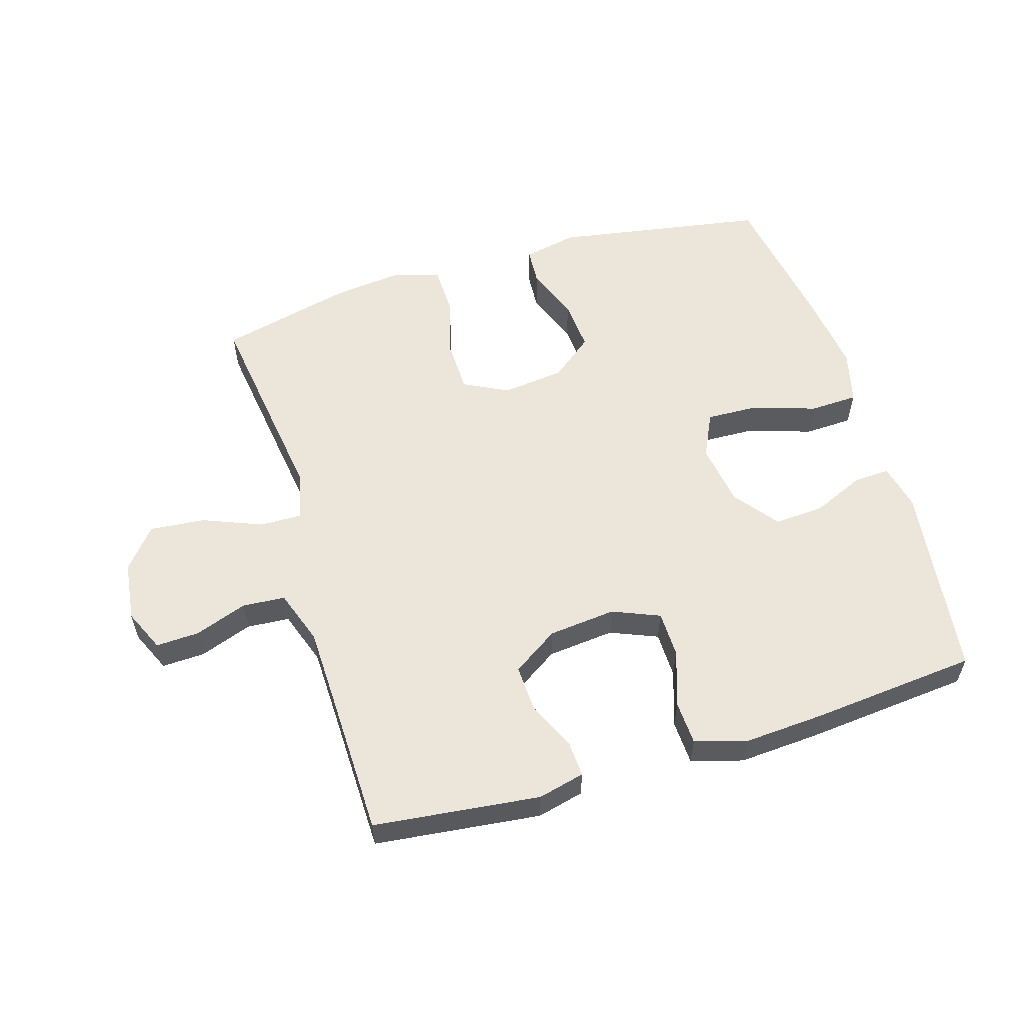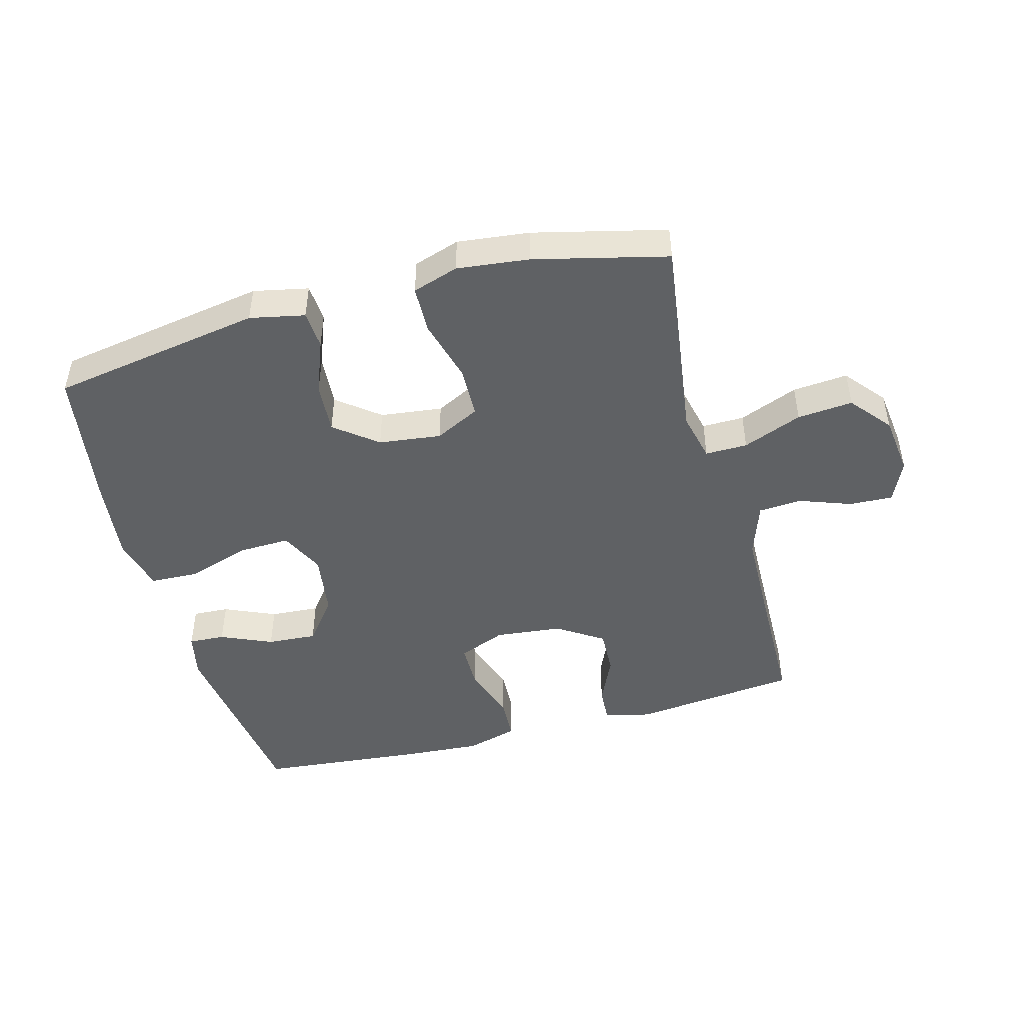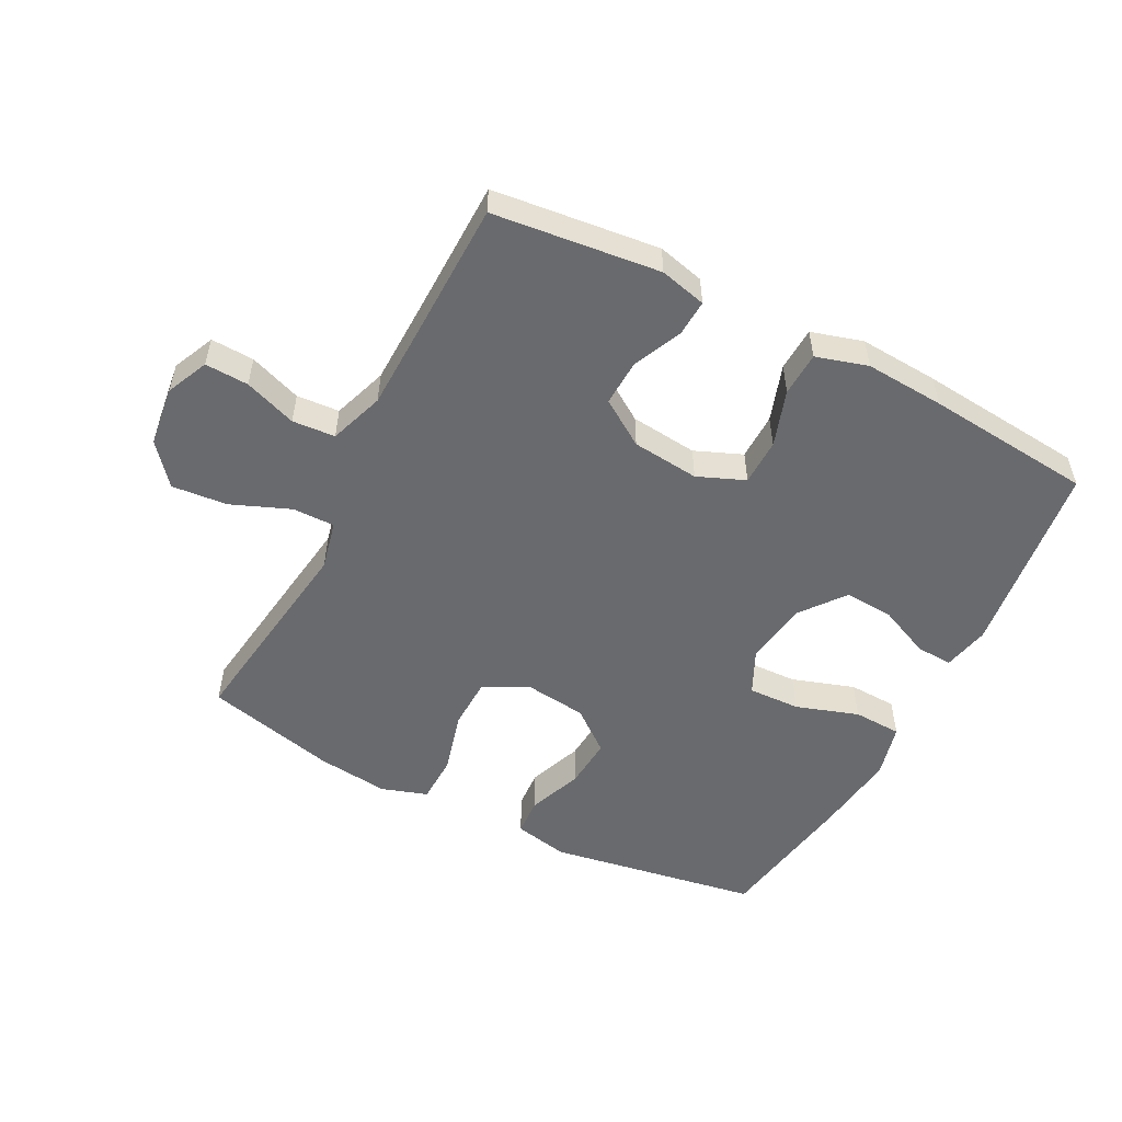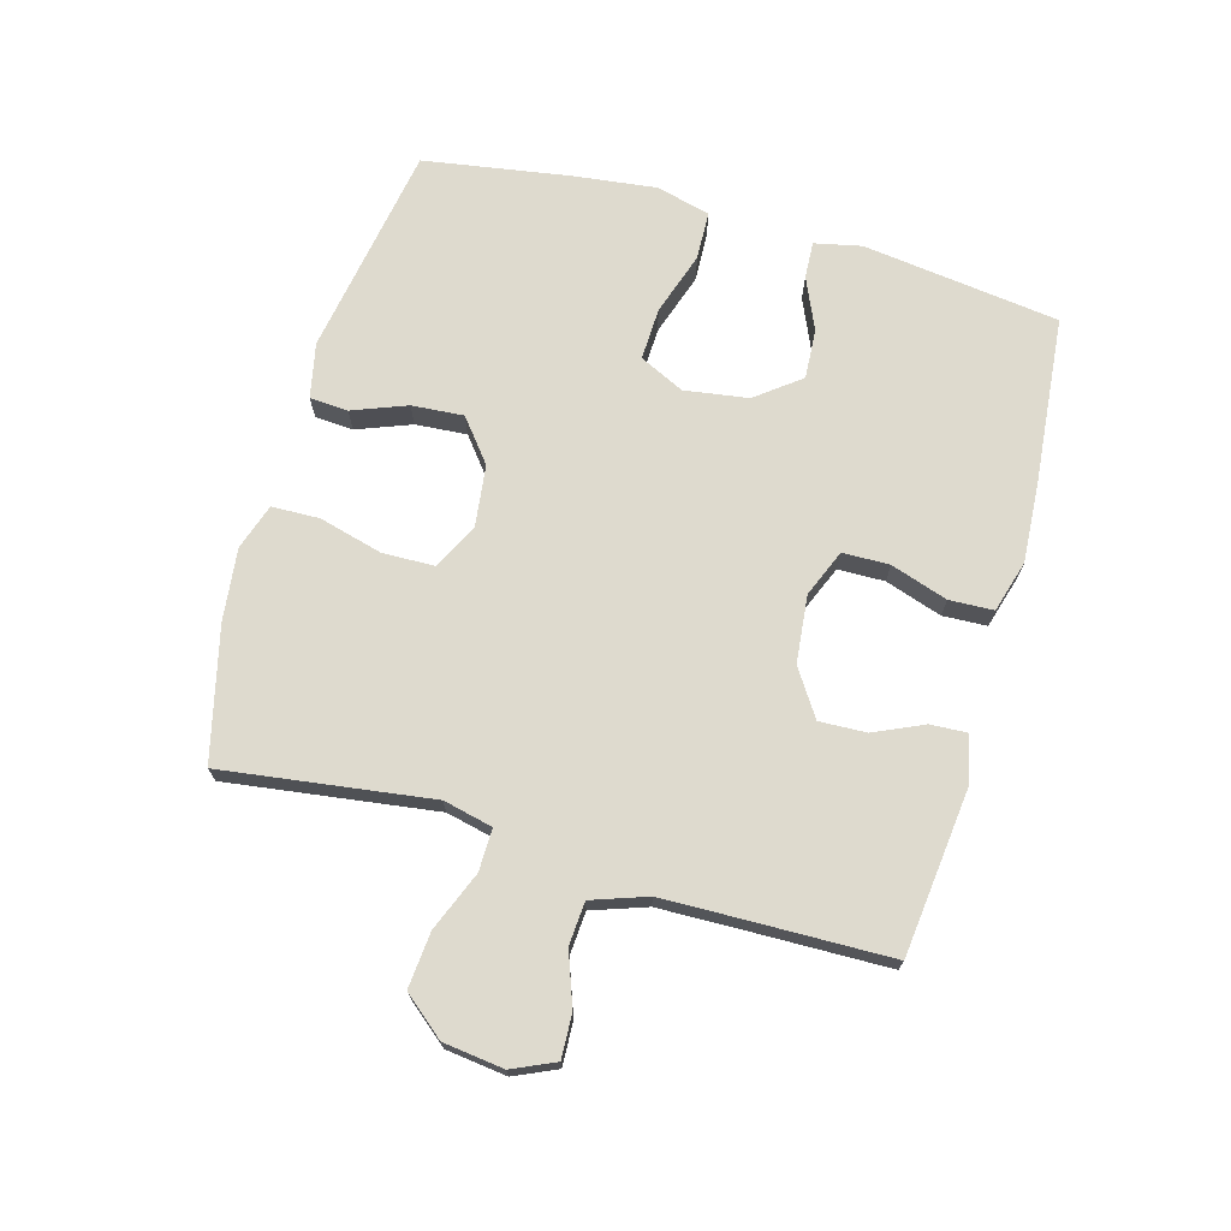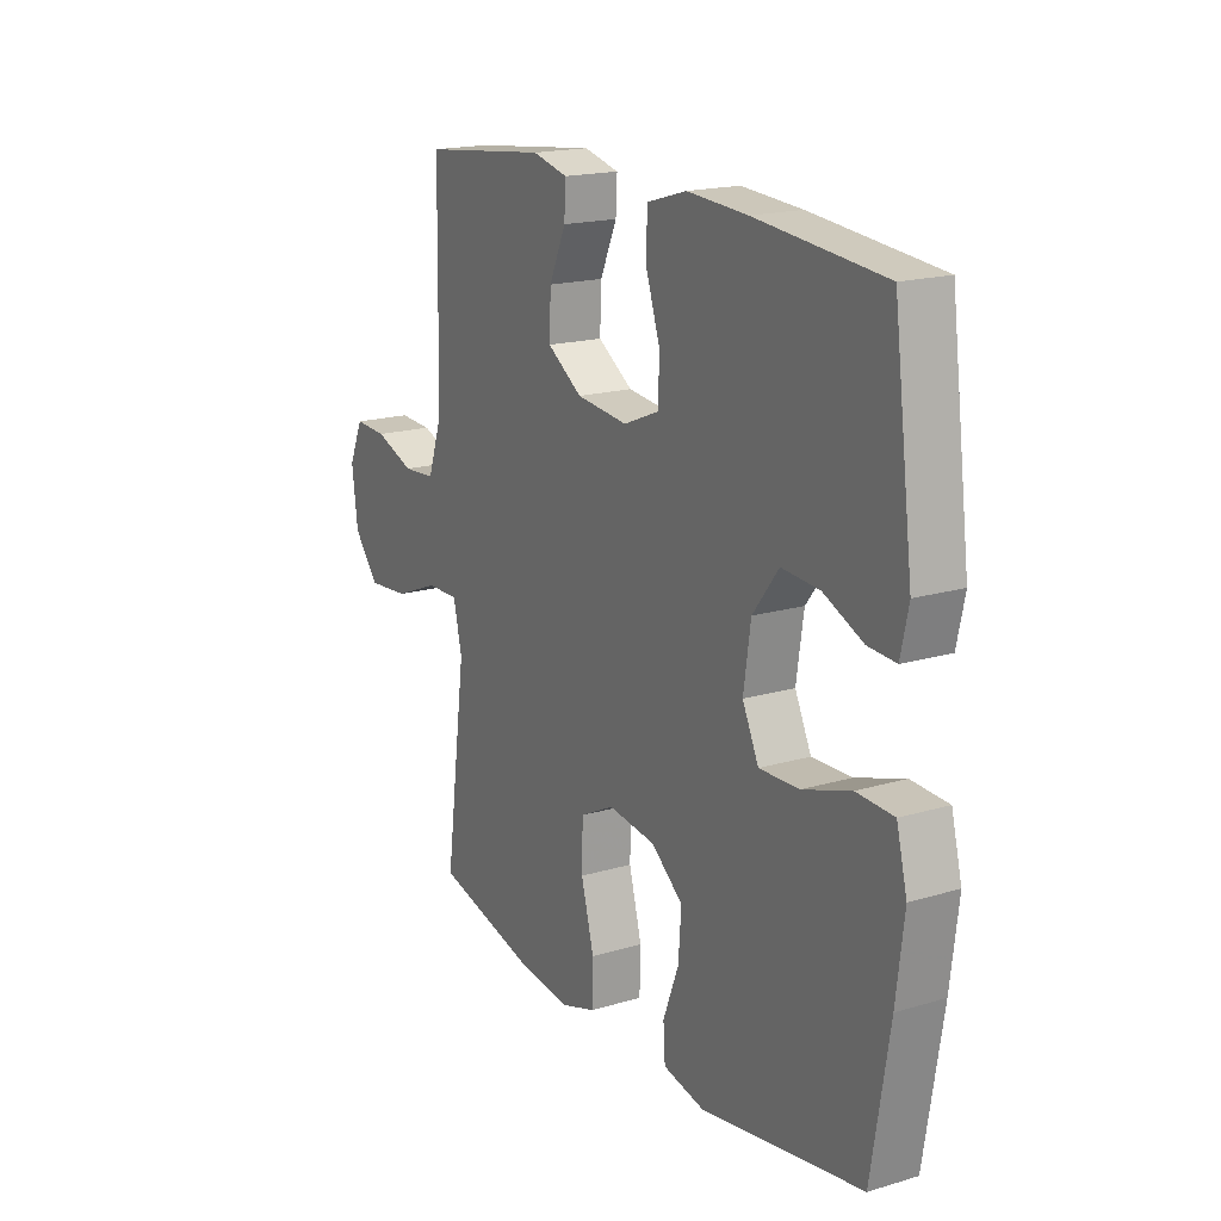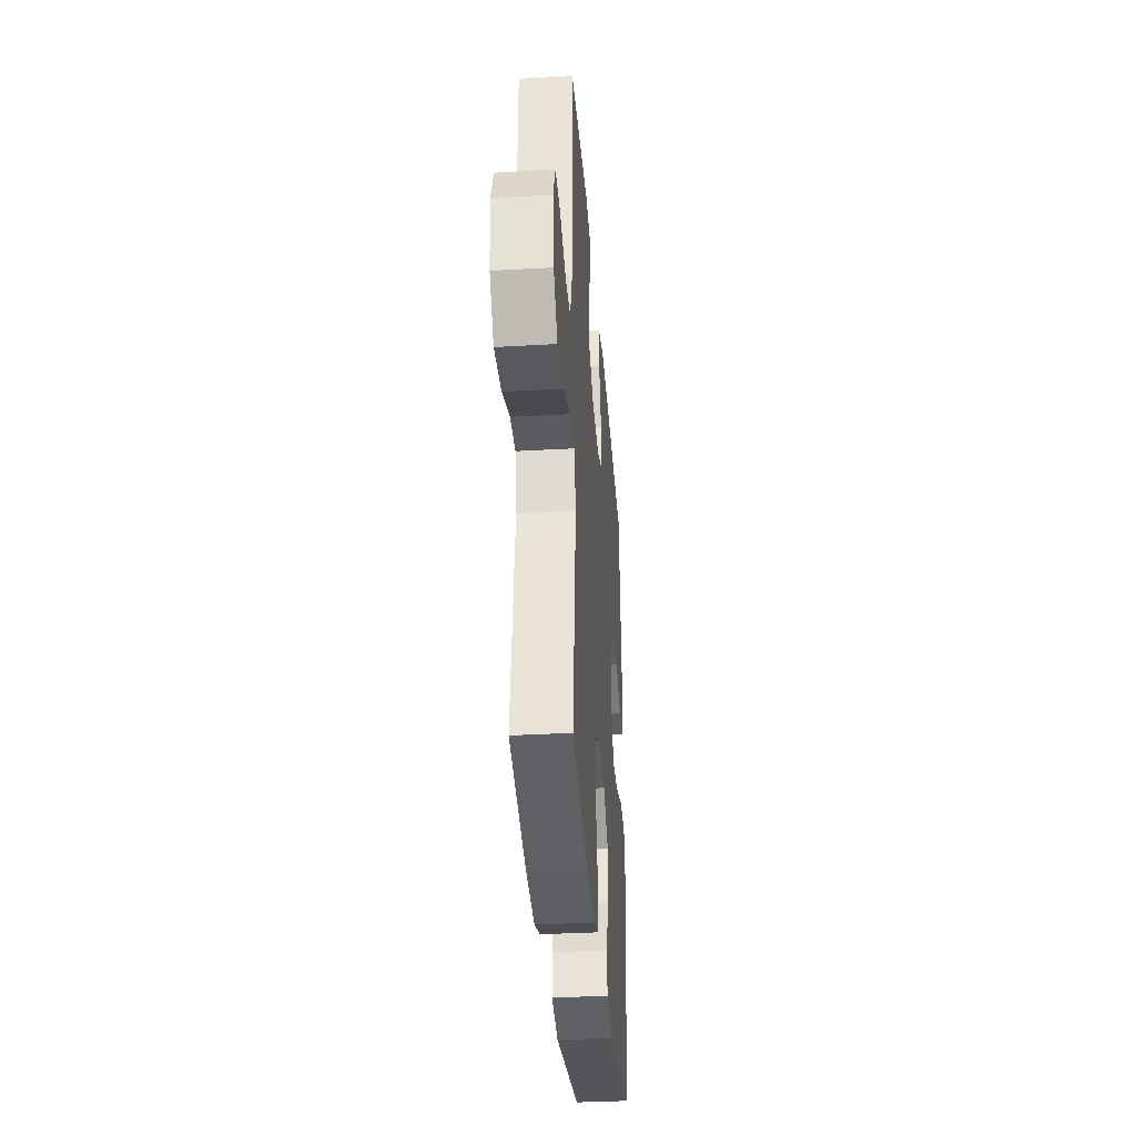
<metadata>
{"format":"obj","ext":"obj","renderer":"f3d","projection":"perspective","resolution":1024,"background":"white","views":[{"elev":56.6,"azim":-16.9,"up":"+Y"},{"elev":-46.7,"azim":-164.9,"up":"+Y"},{"elev":-53.0,"azim":-27.4,"up":"+Y"},{"elev":71.1,"azim":-74.3,"up":"+Y"},{"elev":18.0,"azim":60.0,"up":"+Z"},{"elev":-34.8,"azim":-85.6,"up":"+Z"}]}
</metadata>
<code>
v -0.5 0.07 -0.5
v -0.472 0.07 -0.294
v -0.455 0.07 -0.17
v -0.473 0.07 -0.092
v -0.54 0.07 -0.093
v -0.634 0.07 -0.131
v -0.722 0.07 -0.139
v -0.775 0.07 -0.075
v -0.787 0.07 0.021
v -0.757 0.07 0.088
v -0.688 0.07 0.085
v -0.605 0.07 0.055
v -0.537 0.07 0.06
v -0.507 0.07 0.147
v -0.504 0.07 0.278
v -0.5 0.07 0.5
v -0.236 0.07 0.53
v -0.162 0.07 0.512
v -0.165 0.07 0.455
v -0.2 0.07 0.377
v -0.203 0.07 0.303
v -0.13 0.07 0.255
v -0.023 0.07 0.244
v 0.052 0.07 0.275
v 0.053 0.07 0.349
v 0.023 0.07 0.439
v 0.026 0.07 0.509
v 0.108 0.07 0.533
v 0.234 0.07 0.525
v 0.5 0.07 0.5
v 0.541 0.07 0.188
v 0.525 0.07 0.114
v 0.467 0.07 0.117
v 0.385 0.07 0.153
v 0.306 0.07 0.158
v 0.252 0.07 0.088
v 0.237 0.07 -0.013
v 0.271 0.07 -0.084
v 0.354 0.07 -0.081
v 0.454 0.07 -0.048
v 0.531 0.07 -0.051
v 0.553 0.07 -0.137
v 0.537 0.07 -0.269
v 0.5 0.07 -0.5
v 0.163 0.07 -0.557
v 0.076 0.07 -0.539
v 0.072 0.07 -0.478
v 0.105 0.07 -0.392
v 0.111 0.07 -0.31
v 0.044 0.07 -0.257
v -0.055 0.07 -0.245
v -0.126 0.07 -0.281
v -0.128 0.07 -0.364
v -0.101 0.07 -0.464
v -0.103 0.07 -0.54
v -0.176 0.07 -0.564
v -0.29 0.07 -0.551
v -0.5 0 -0.5
v -0.472 0 -0.294
v -0.455 0 -0.17
v -0.473 0 -0.092
v -0.54 0 -0.093
v -0.634 0 -0.131
v -0.722 0 -0.139
v -0.775 0 -0.075
v -0.787 0 0.021
v -0.757 0 0.088
v -0.688 0 0.085
v -0.605 0 0.055
v -0.537 0 0.06
v -0.507 0 0.147
v -0.504 0 0.278
v -0.5 0 0.5
v -0.236 0 0.53
v -0.162 0 0.512
v -0.165 0 0.455
v -0.2 0 0.377
v -0.203 0 0.303
v -0.13 0 0.255
v -0.023 0 0.244
v 0.052 0 0.275
v 0.053 0 0.349
v 0.023 0 0.439
v 0.026 0 0.509
v 0.108 0 0.533
v 0.234 0 0.525
v 0.5 0 0.5
v 0.541 0 0.188
v 0.525 0 0.114
v 0.467 0 0.117
v 0.385 0 0.153
v 0.306 0 0.158
v 0.252 0 0.088
v 0.237 0 -0.013
v 0.271 0 -0.084
v 0.354 0 -0.081
v 0.454 0 -0.048
v 0.531 0 -0.051
v 0.553 0 -0.137
v 0.537 0 -0.269
v 0.5 0 -0.5
v 0.163 0 -0.557
v 0.076 0 -0.539
v 0.072 0 -0.478
v 0.105 0 -0.392
v 0.111 0 -0.31
v 0.044 0 -0.257
v -0.055 0 -0.245
v -0.126 0 -0.281
v -0.128 0 -0.364
v -0.101 0 -0.464
v -0.103 0 -0.54
v -0.176 0 -0.564
v -0.29 0 -0.551
f 1 2 3
f 57 1 3
f 56 57 3
f 55 56 3
f 54 55 3
f 53 54 3
f 52 53 3 4
f 51 52 4
f 50 51 4
f 46 47 48
f 45 46 48
f 44 45 48
f 43 44 48
f 42 43 48
f 41 42 48
f 40 41 48
f 39 40 48
f 38 39 48 49
f 37 38 49 50
f 32 33 34
f 31 32 34
f 30 31 34
f 29 30 34
f 28 29 34
f 27 28 34
f 26 27 34
f 25 26 34
f 24 25 34 35
f 23 24 35 36
f 18 19 20
f 17 18 20
f 16 17 20
f 15 16 20
f 14 15 20 21
f 13 14 21 22
f 10 11 12
f 9 10 12
f 8 9 12
f 7 8 12
f 6 7 12
f 5 6 12
f 4 5 12 13
f 36 37 50
f 23 36 50
f 22 23 50
f 13 22 50
f 4 13 50
f 60 59 58
f 60 58 114
f 60 114 113
f 60 113 112
f 60 112 111
f 60 111 110
f 61 60 110 109
f 61 109 108
f 61 108 107
f 105 104 103
f 105 103 102
f 105 102 101
f 105 101 100
f 105 100 99
f 105 99 98
f 105 98 97
f 105 97 96
f 106 105 96 95
f 107 106 95 94
f 91 90 89
f 91 89 88
f 91 88 87
f 91 87 86
f 91 86 85
f 91 85 84
f 91 84 83
f 91 83 82
f 92 91 82 81
f 93 92 81 80
f 77 76 75
f 77 75 74
f 77 74 73
f 77 73 72
f 78 77 72 71
f 79 78 71 70
f 69 68 67
f 69 67 66
f 69 66 65
f 69 65 64
f 69 64 63
f 69 63 62
f 70 69 62 61
f 107 94 93
f 107 93 80
f 107 80 79
f 107 79 70
f 107 70 61
f 1 58 59 2
f 2 59 60 3
f 3 60 61 4
f 4 61 62 5
f 5 62 63 6
f 6 63 64 7
f 7 64 65 8
f 8 65 66 9
f 9 66 67 10
f 10 67 68 11
f 11 68 69 12
f 12 69 70 13
f 13 70 71 14
f 14 71 72 15
f 15 72 73 16
f 16 73 74 17
f 17 74 75 18
f 18 75 76 19
f 19 76 77 20
f 20 77 78 21
f 21 78 79 22
f 22 79 80 23
f 23 80 81 24
f 24 81 82 25
f 25 82 83 26
f 26 83 84 27
f 27 84 85 28
f 28 85 86 29
f 29 86 87 30
f 30 87 88 31
f 31 88 89 32
f 32 89 90 33
f 33 90 91 34
f 34 91 92 35
f 35 92 93 36
f 36 93 94 37
f 37 94 95 38
f 38 95 96 39
f 39 96 97 40
f 40 97 98 41
f 41 98 99 42
f 42 99 100 43
f 43 100 101 44
f 44 101 102 45
f 45 102 103 46
f 46 103 104 47
f 47 104 105 48
f 48 105 106 49
f 49 106 107 50
f 50 107 108 51
f 51 108 109 52
f 52 109 110 53
f 53 110 111 54
f 54 111 112 55
f 55 112 113 56
f 56 113 114 57
f 57 114 58 1

</code>
